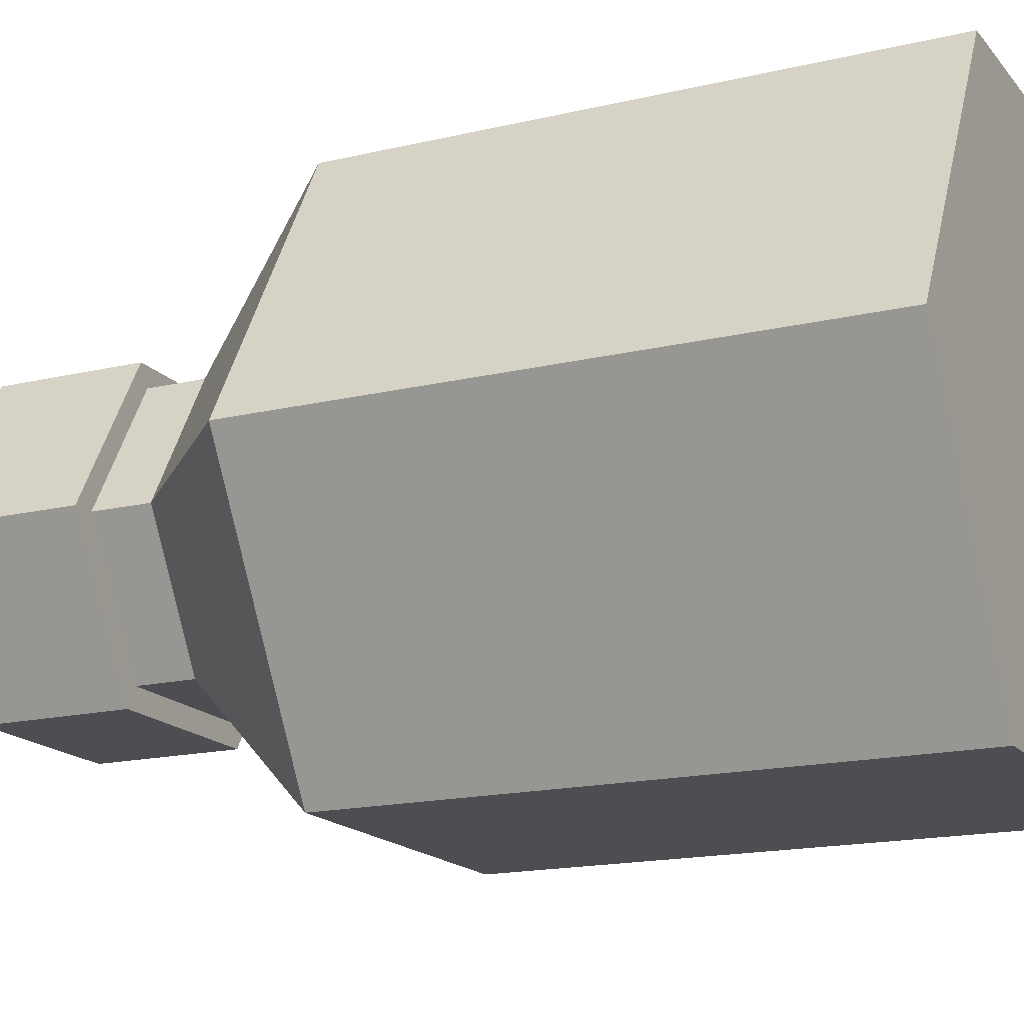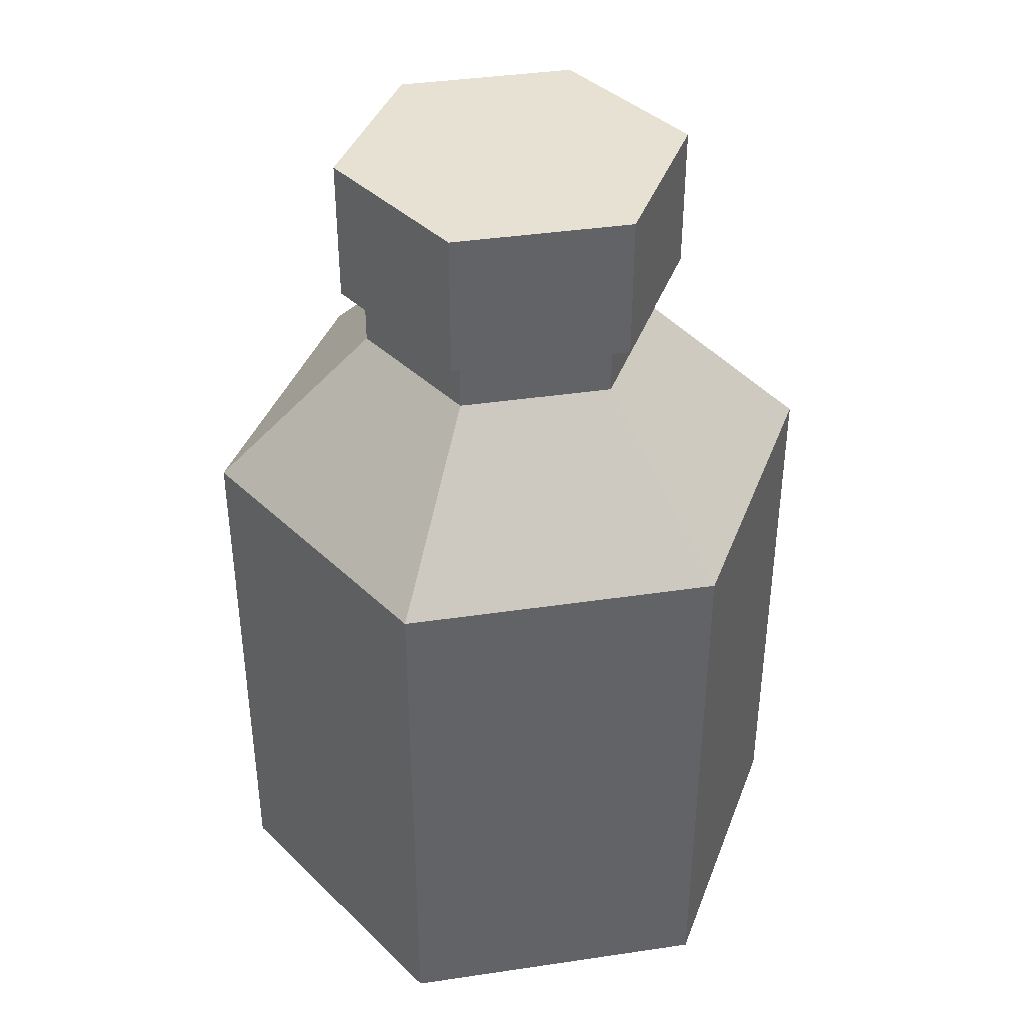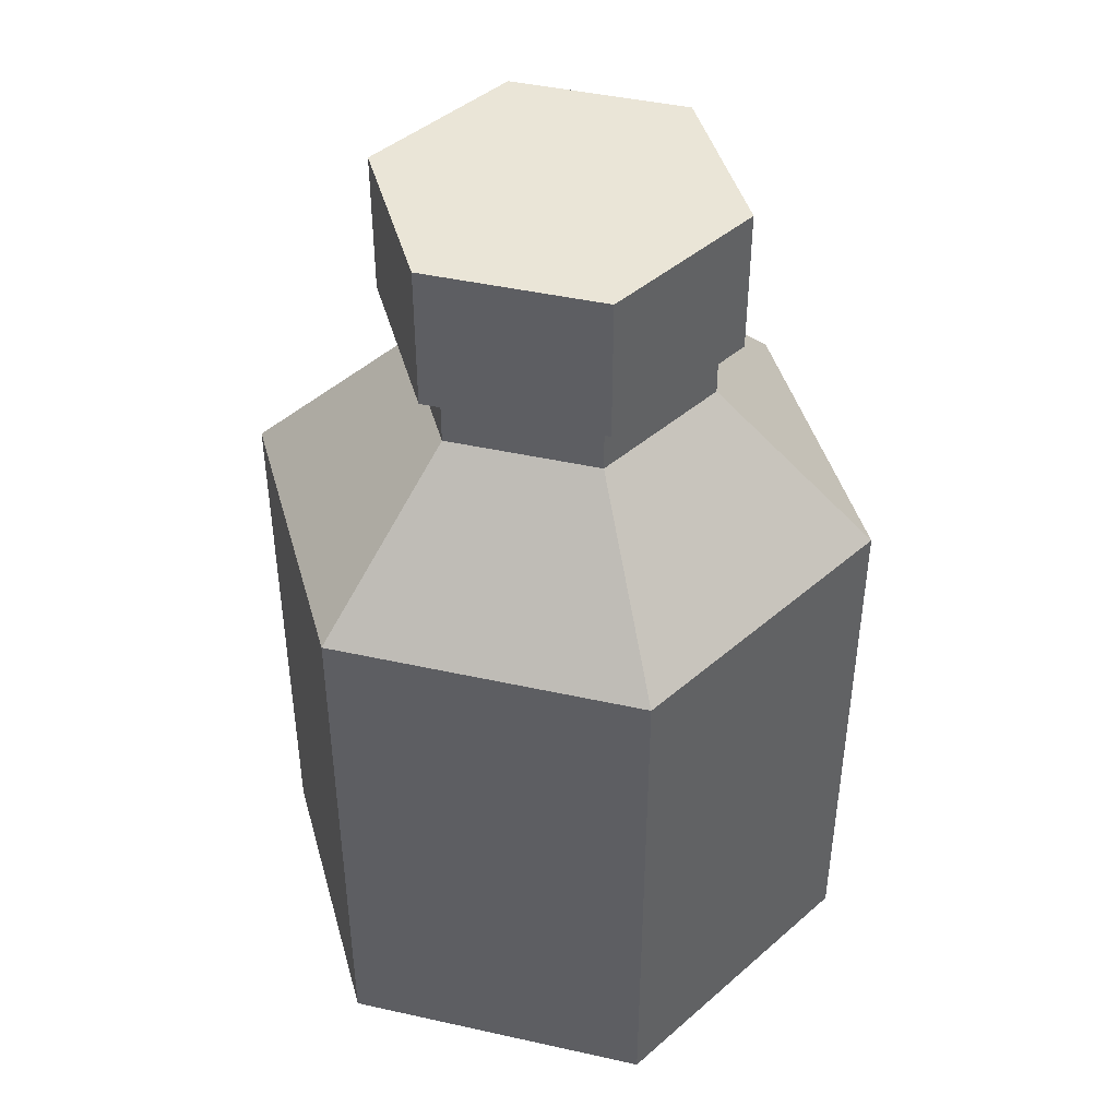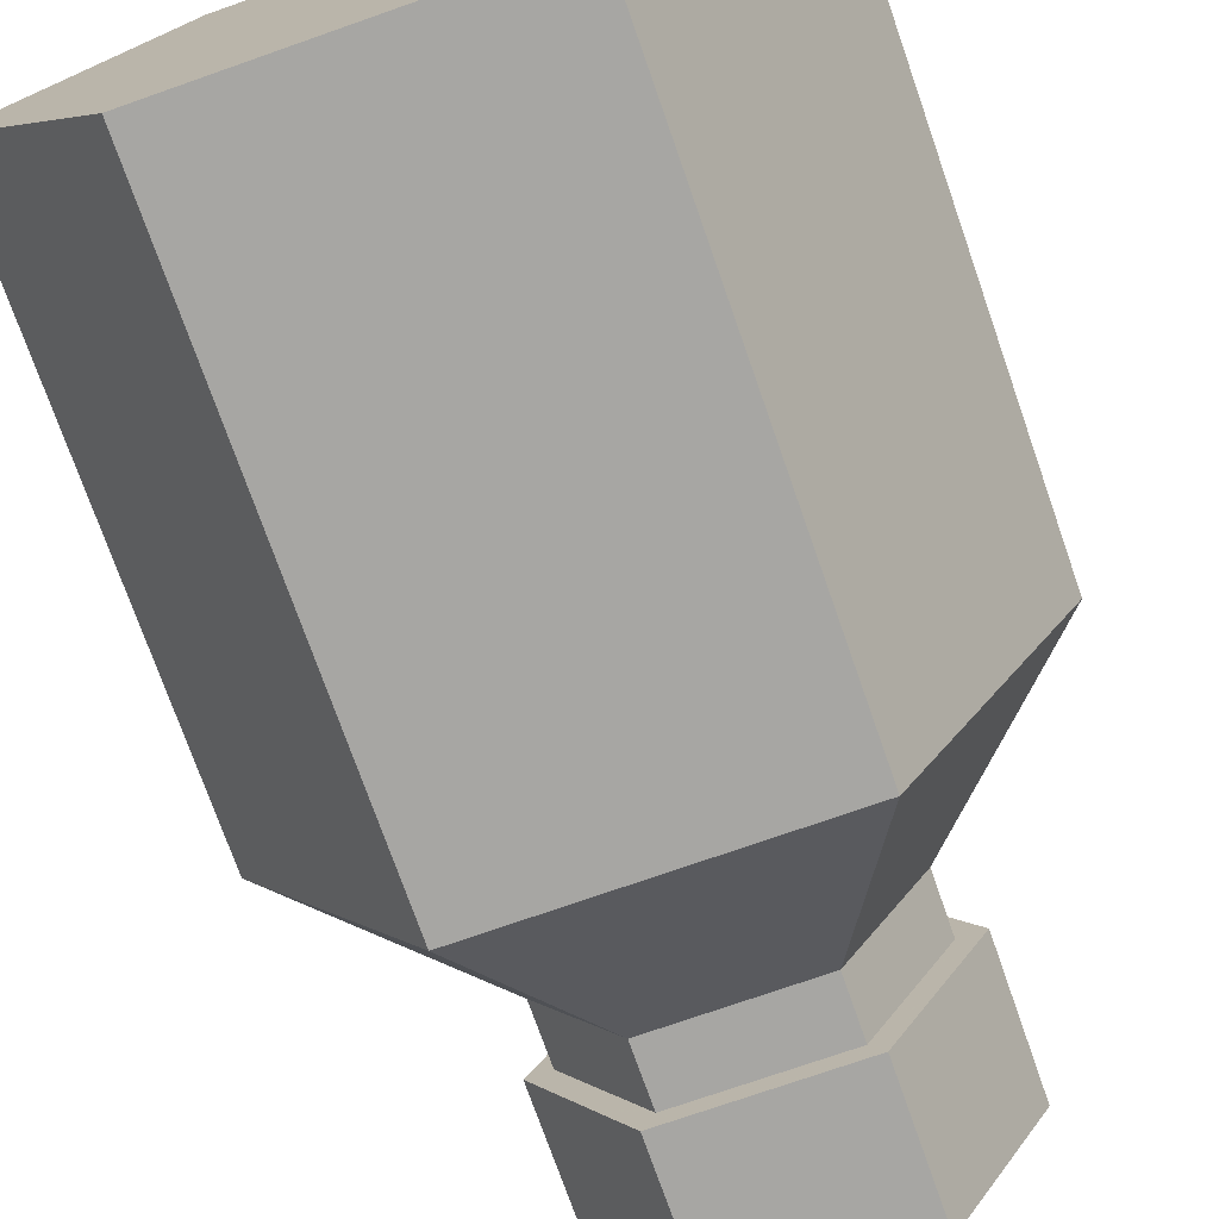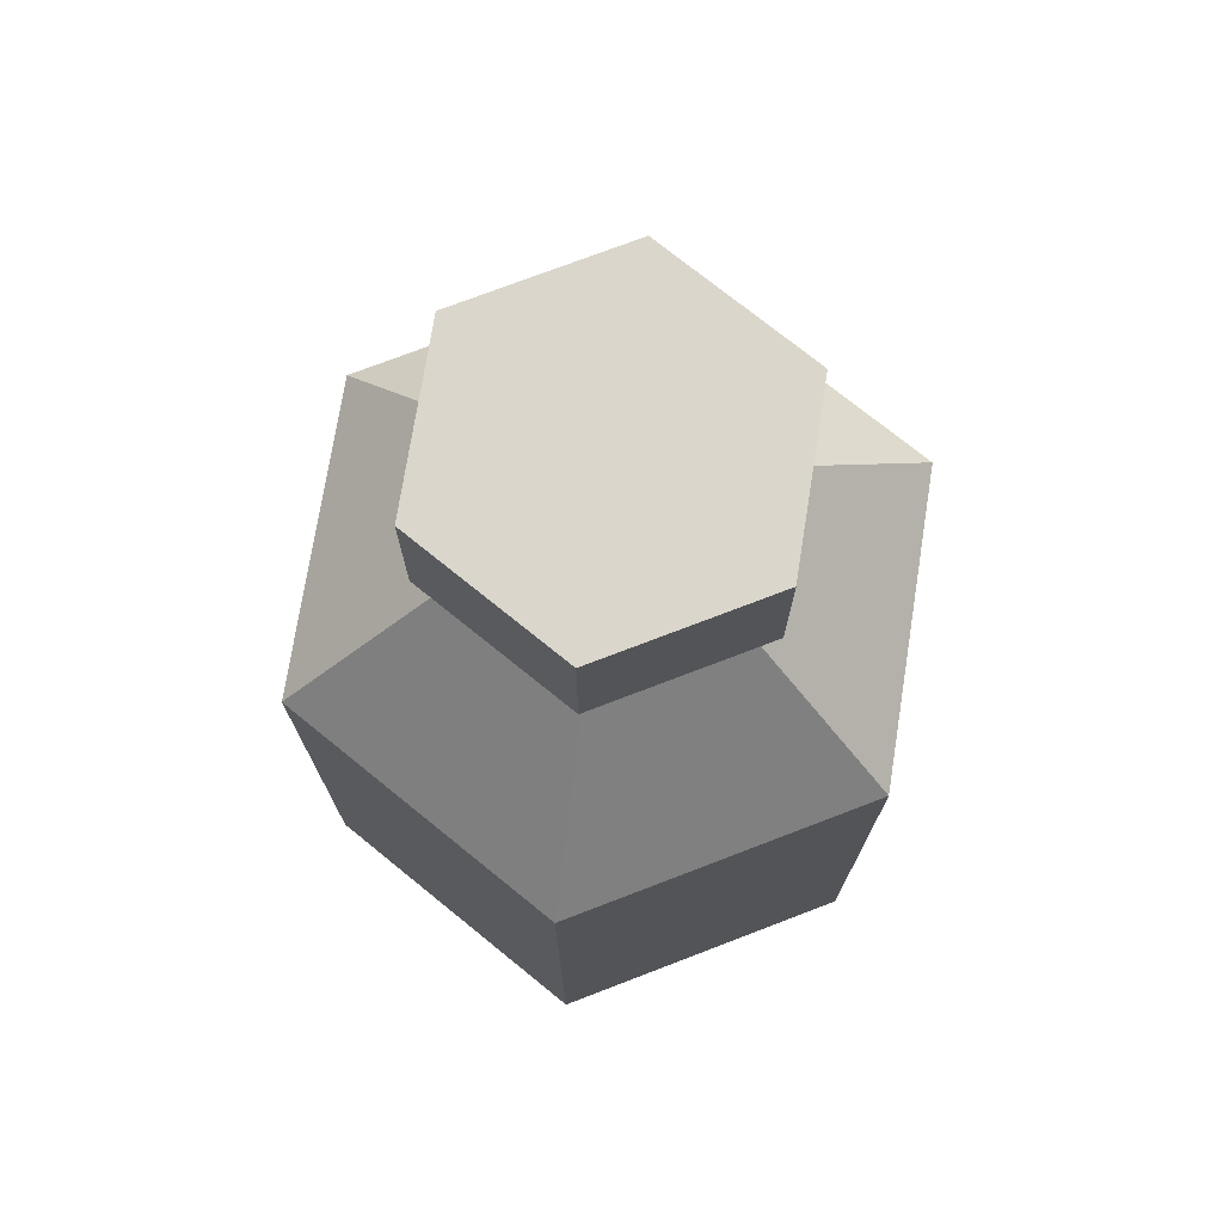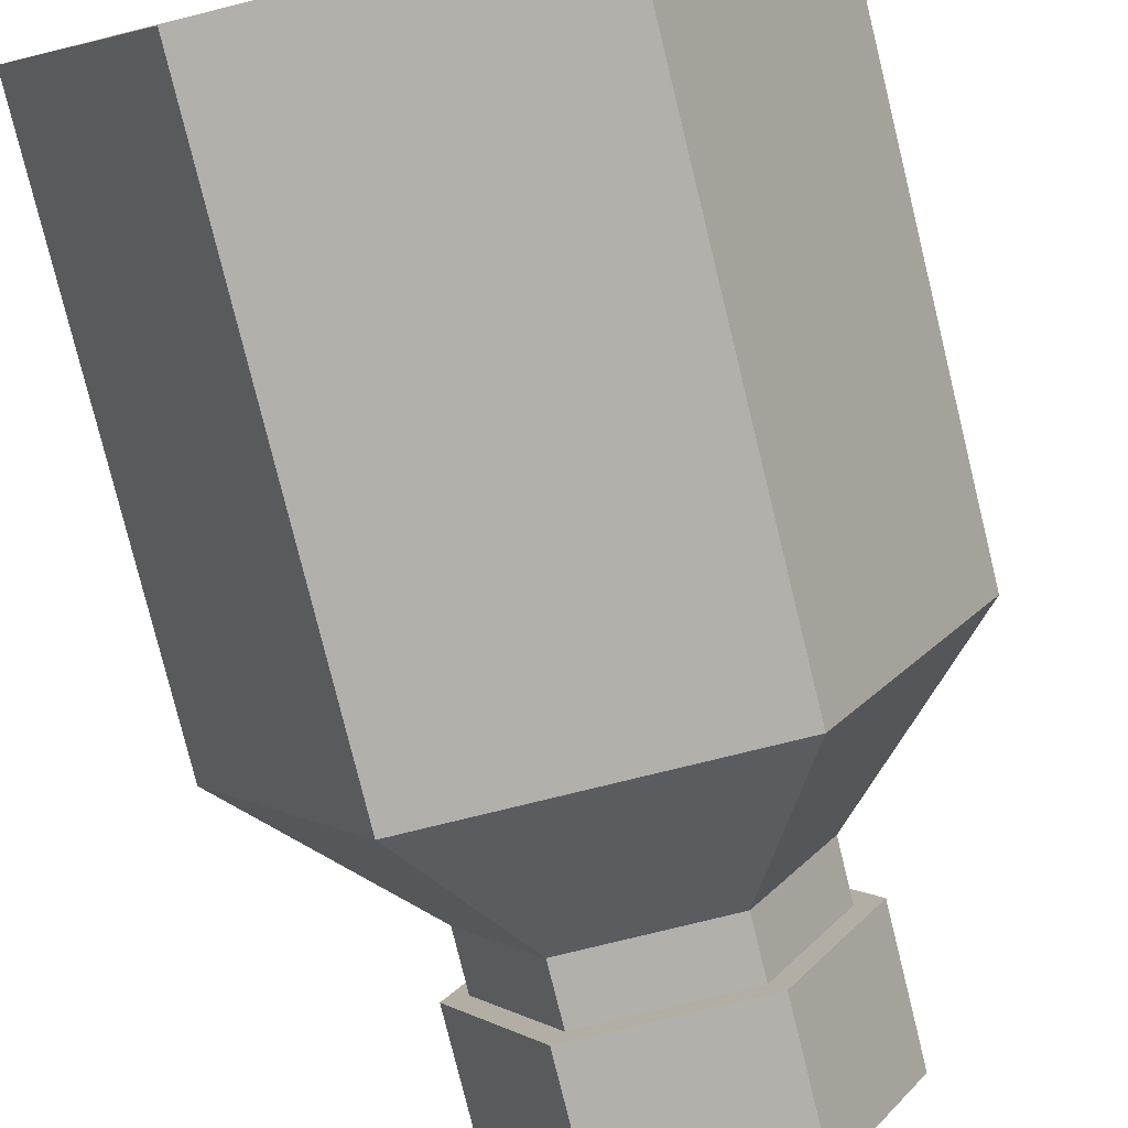
<metadata>
{"format":"obj","ext":"obj","renderer":"f3d","projection":"perspective","resolution":1024,"background":"white","views":[{"elev":-16.8,"azim":-64.2,"up":"+Z"},{"elev":39.6,"azim":-10.4,"up":"+Y"},{"elev":44.0,"azim":-105.4,"up":"+Y"},{"elev":-74.1,"azim":19.3,"up":"+Z"},{"elev":74.1,"azim":39.0,"up":"+Y"},{"elev":-78.5,"azim":13.8,"up":"+Z"}]}
</metadata>
<code>
v  6.24 -9.156 -0
v  3.12 -9.156 -5.404
v  -3.12 -9.156 -5.404
v  -6.24 -9.156 1e-06
v  -3.12 -9.156 5.404
v  3.12 -9.156 5.404
v  6.24 2.018 -0
v  3.12 2.018 -5.404
v  -3.12 2.018 -5.404
v  -6.24 2.018 1e-06
v  -3.12 2.018 5.404
v  3.12 2.018 5.404
v  3.039 5.092 -0
v  1.52 5.092 -2.632
v  -1.52 5.092 -2.632
v  -3.039 5.092 0
v  -1.52 5.092 2.632
v  1.52 5.092 2.632
v  3.039 8.522 -0
v  1.52 8.522 -2.632
v  -1.52 8.522 -2.632
v  -3.039 8.522 0
v  -1.52 8.522 2.632
v  1.52 8.522 2.632
v  6.24 -0.719 0
v  3.12 -0.7189 -5.404
v  -3.12 -0.7189 -5.404
v  -6.24 -0.719 1e-06
v  -3.12 -0.719 5.404
v  3.12 -0.719 5.404
v  3.12 -6.407 -5.404
v  -3.12 -6.407 -5.404
v  -6.24 -6.407 1e-06
v  -3.12 -6.407 5.404
v  3.12 -6.407 5.404
v  6.24 -6.407 -0
v  3.546 6.248 -0.01553
v  1.783 6.248 -3.07
v  -1.745 6.248 -3.07
v  -3.508 6.248 -0.01553
v  -1.745 6.248 3.039
v  1.783 6.248 3.039
v  3.546 9.156 -0.01553
v  1.783 9.156 -3.07
v  -1.745 9.156 -3.07
v  -3.508 9.156 -0.01553
v  -1.745 9.156 3.039
v  1.783 9.156 3.039
o Object015
g Object015
f 6 5 4 3 2 1
f 1 2 31 36
f 2 3 32 31
f 3 4 33 32
f 4 5 34 33
f 5 6 35 34
f 6 1 36 35
f 7 8 14 13
f 8 9 15 14
f 9 10 16 15
f 10 11 17 16
f 11 12 18 17
f 12 7 13 18
f 13 14 20 19
f 14 15 21 20
f 15 16 22 21
f 16 17 23 22
f 17 18 24 23
f 18 13 19 24
f 26 8 7 25
f 27 9 8 26
f 28 10 9 27
f 29 11 10 28
f 30 12 11 29
f 25 7 12 30
f 31 26 25 36
f 32 27 26 31
f 33 28 27 32
f 34 29 28 33
f 35 30 29 34
f 36 25 30 35
f 42 41 40 39 38 37
f 37 38 44 43
f 38 39 45 44
f 39 40 46 45
f 40 41 47 46
f 41 42 48 47
f 42 37 43 48
f 48 43 44 45 46 47

</code>
